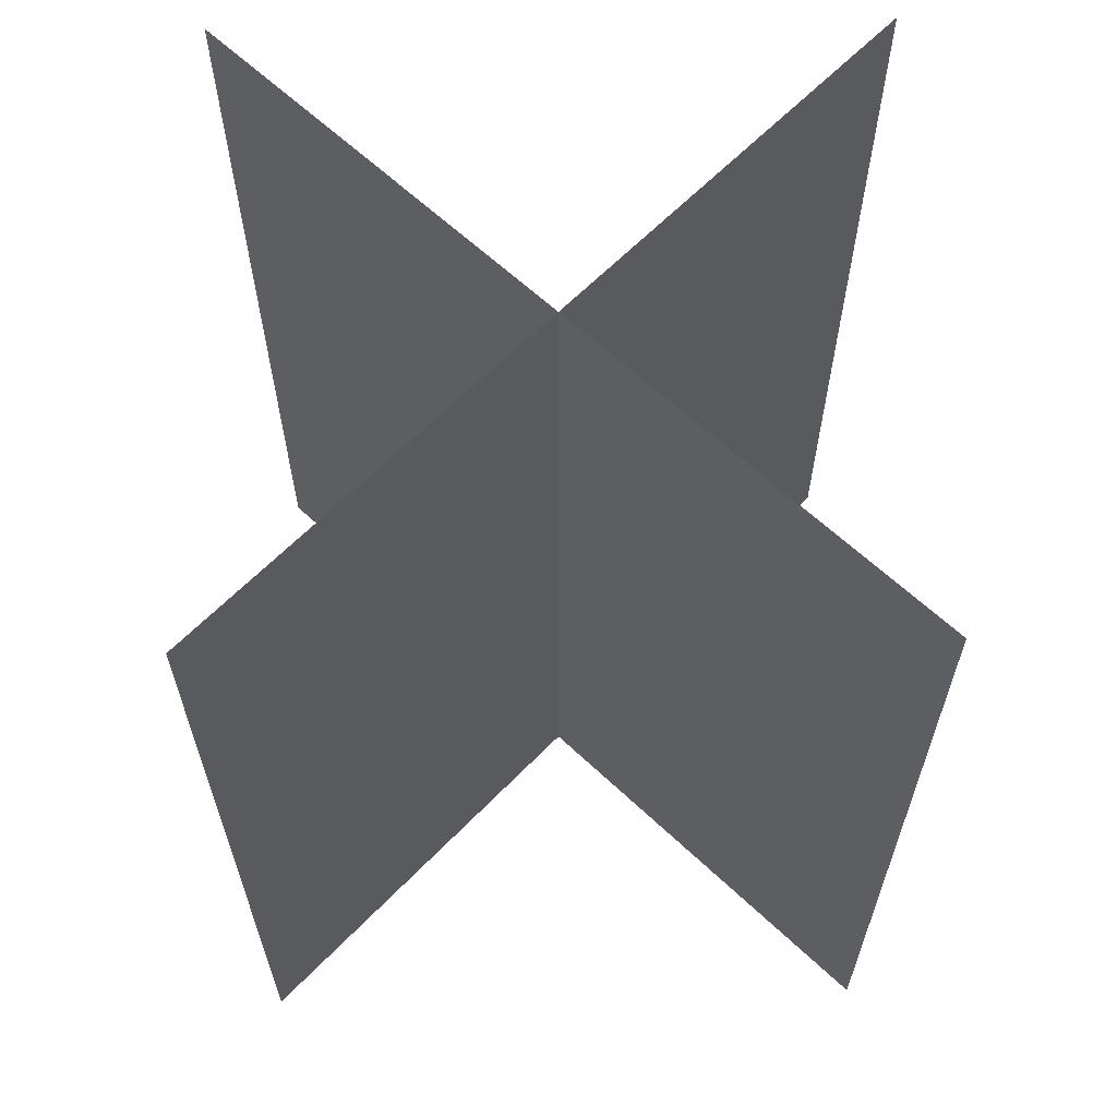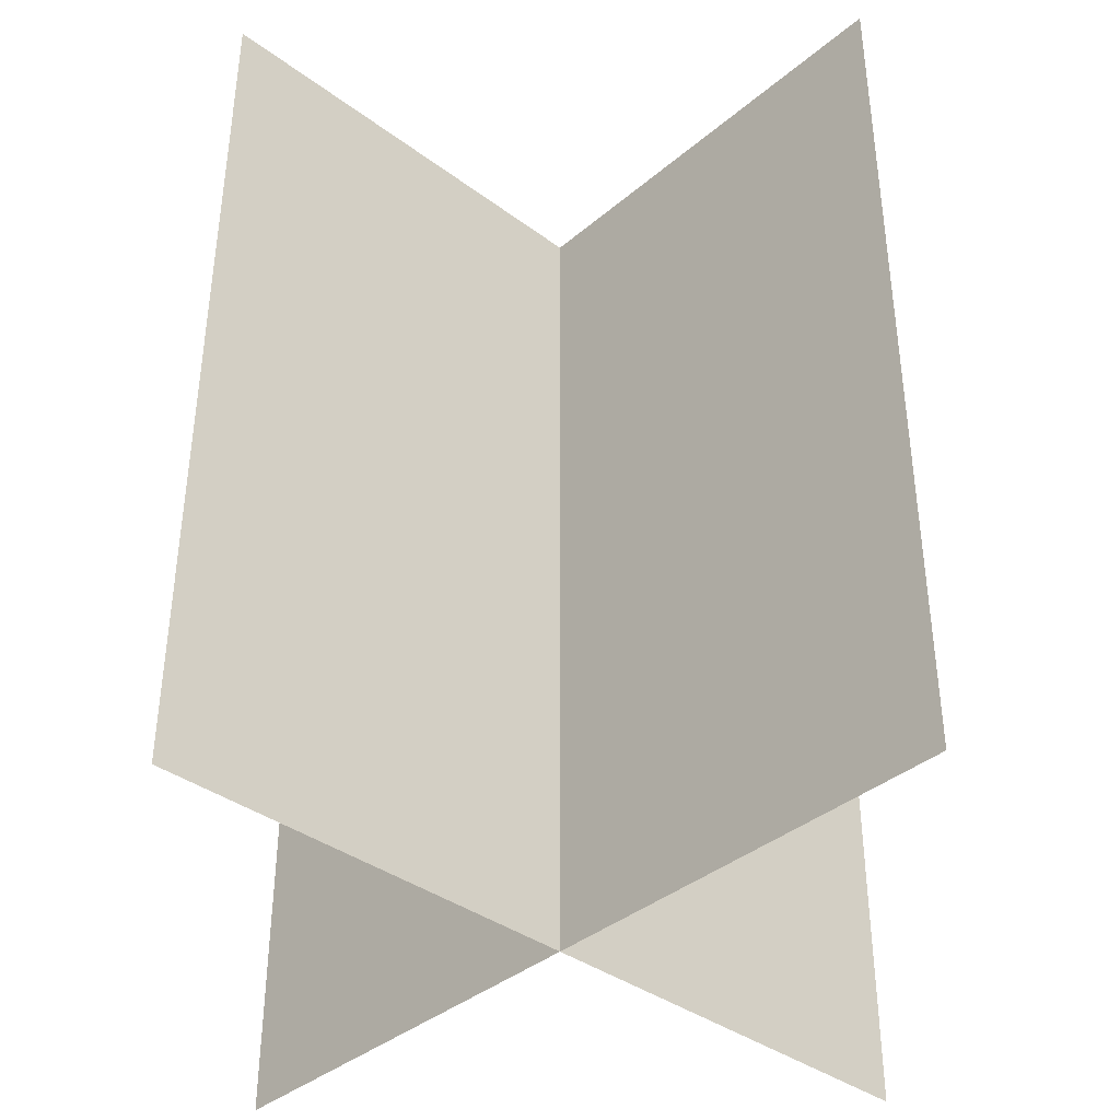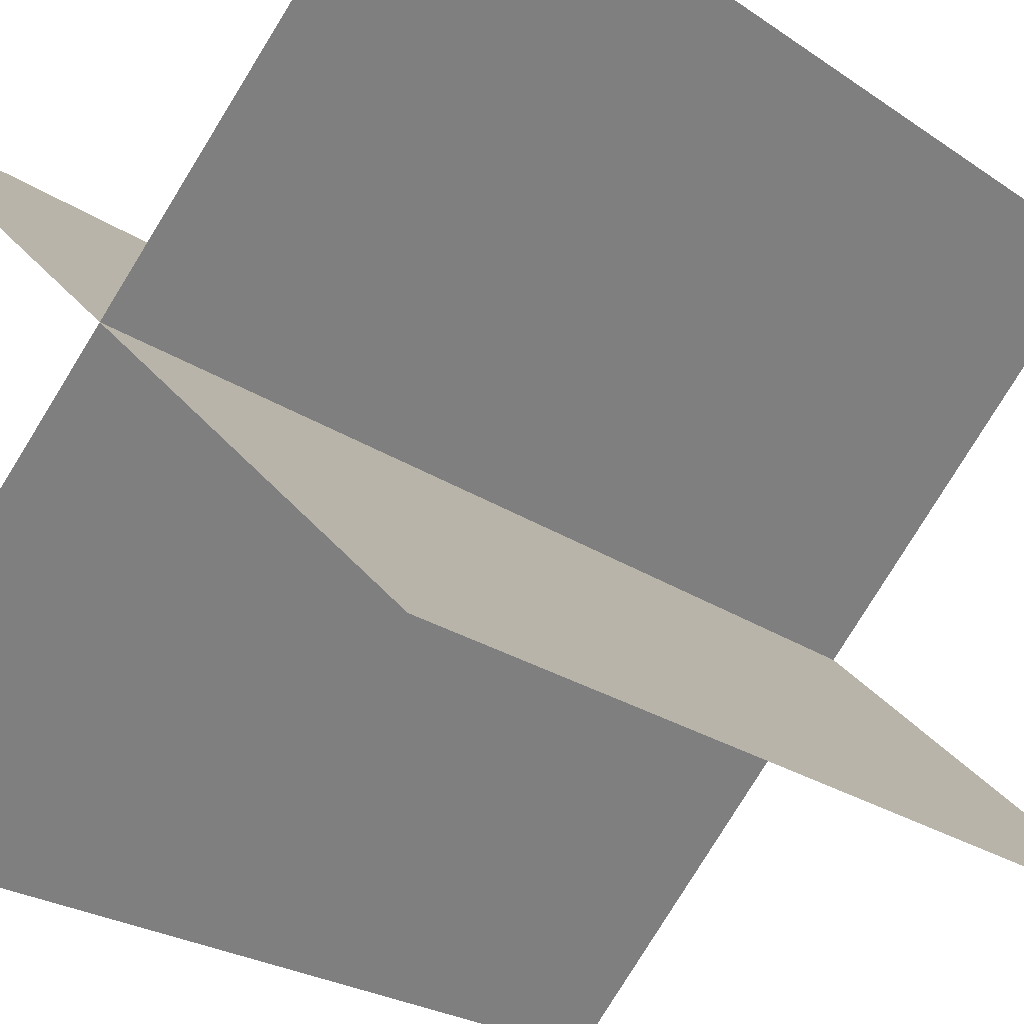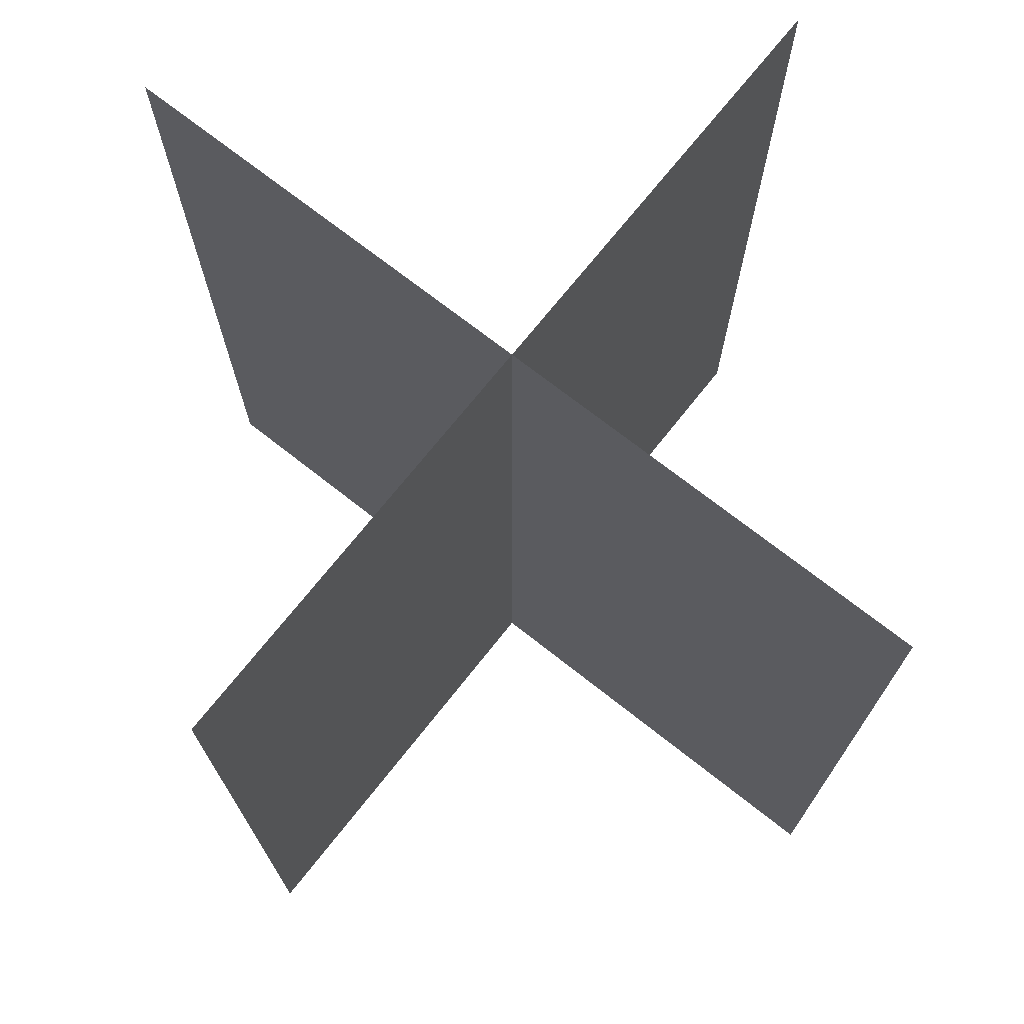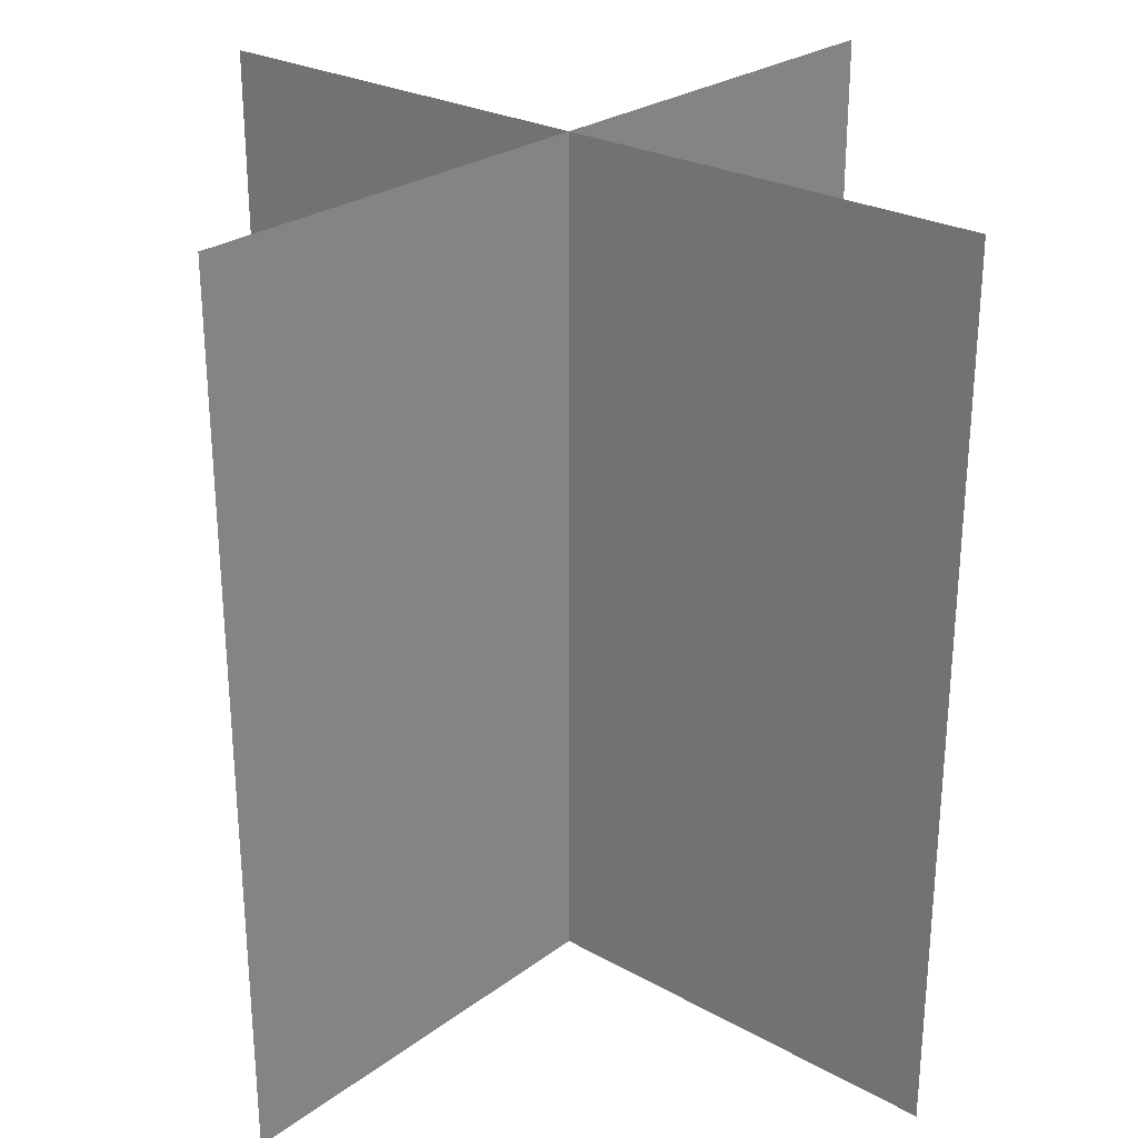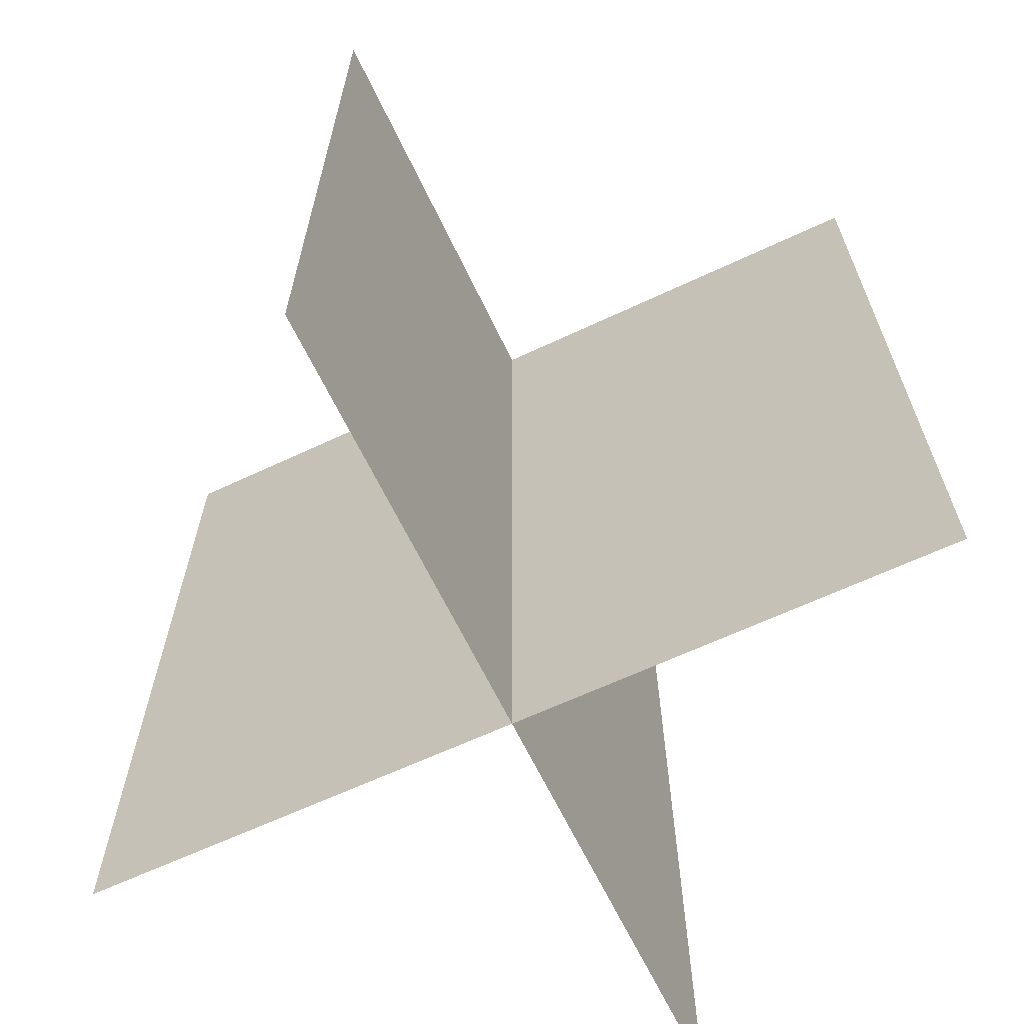
<metadata>
{"format":"obj","ext":"obj","renderer":"f3d","projection":"perspective","resolution":1024,"background":"white","views":[{"elev":62.0,"azim":-91.2,"up":"+Y"},{"elev":-38.1,"azim":-88.2,"up":"+Y"},{"elev":-24.5,"azim":42.0,"up":"+Z"},{"elev":71.2,"azim":83.3,"up":"+Y"},{"elev":26.3,"azim":176.1,"up":"+Y"},{"elev":-64.0,"azim":-19.6,"up":"+Y"}]}
</metadata>
<code>
g Plane.007_Mesh
v -0.7071 -1.5 -0.7071
v 0.7071 -1.5 0.7071
v -0.7071 0.5 -0.7071
v 0.7071 0.5 0.7071
v -0.7071 -1.5 0.7071
v 0.7071 -1.5 -0.7071
v -0.7071 0.5 0.7071
v 0.7071 0.5 -0.7071
f 2 3 1
f 6 7 5
f 2 4 3
f 6 8 7

</code>
